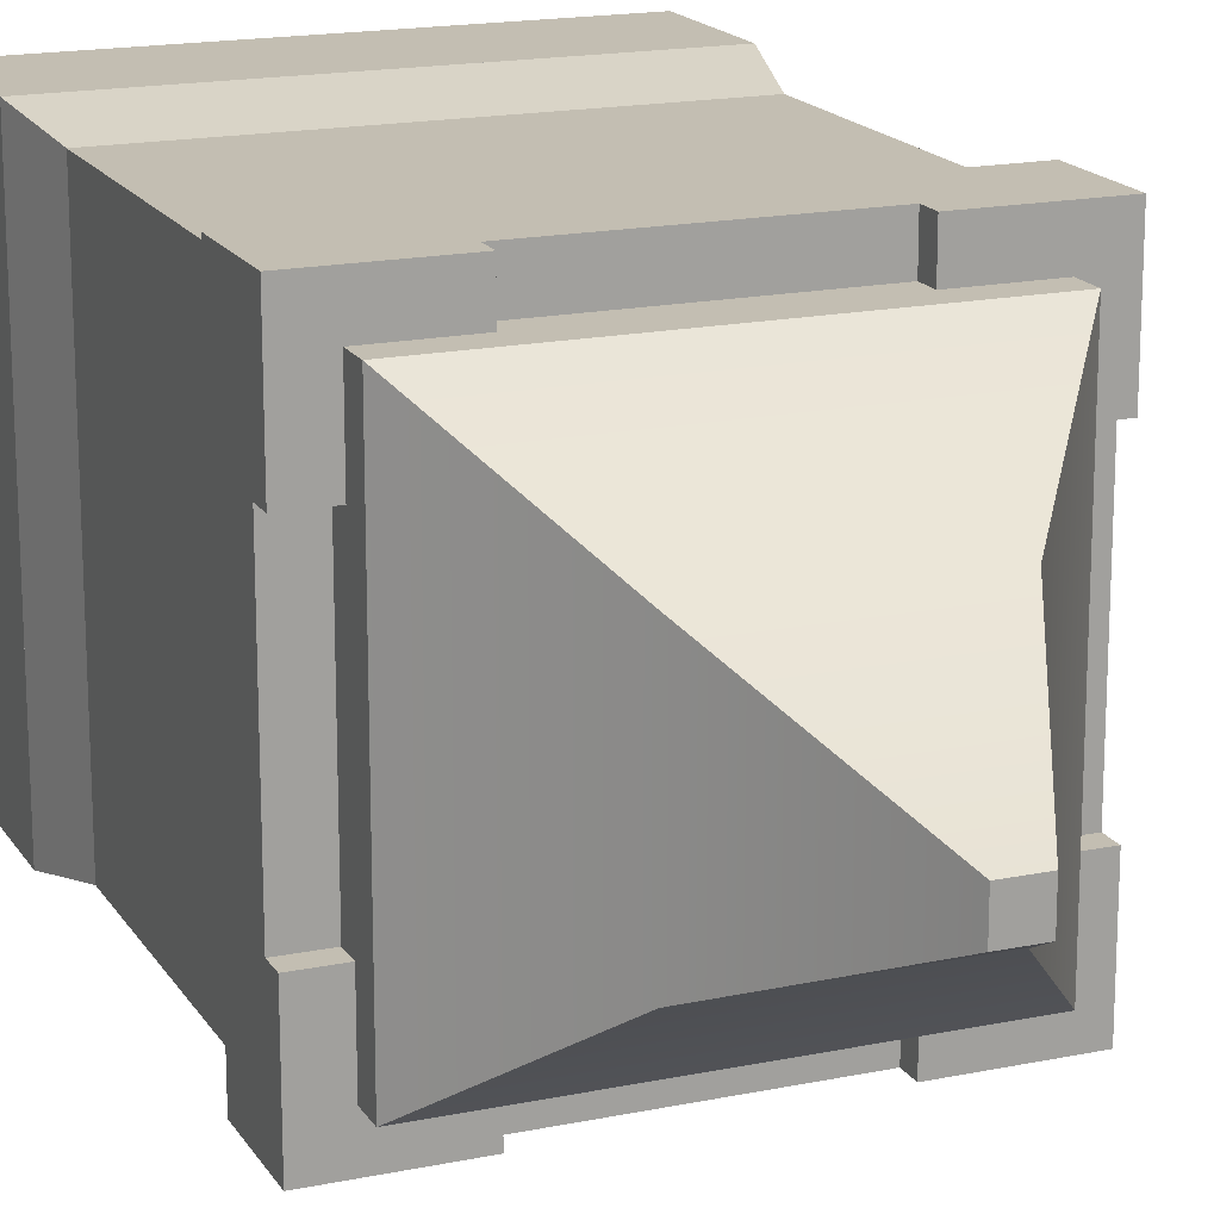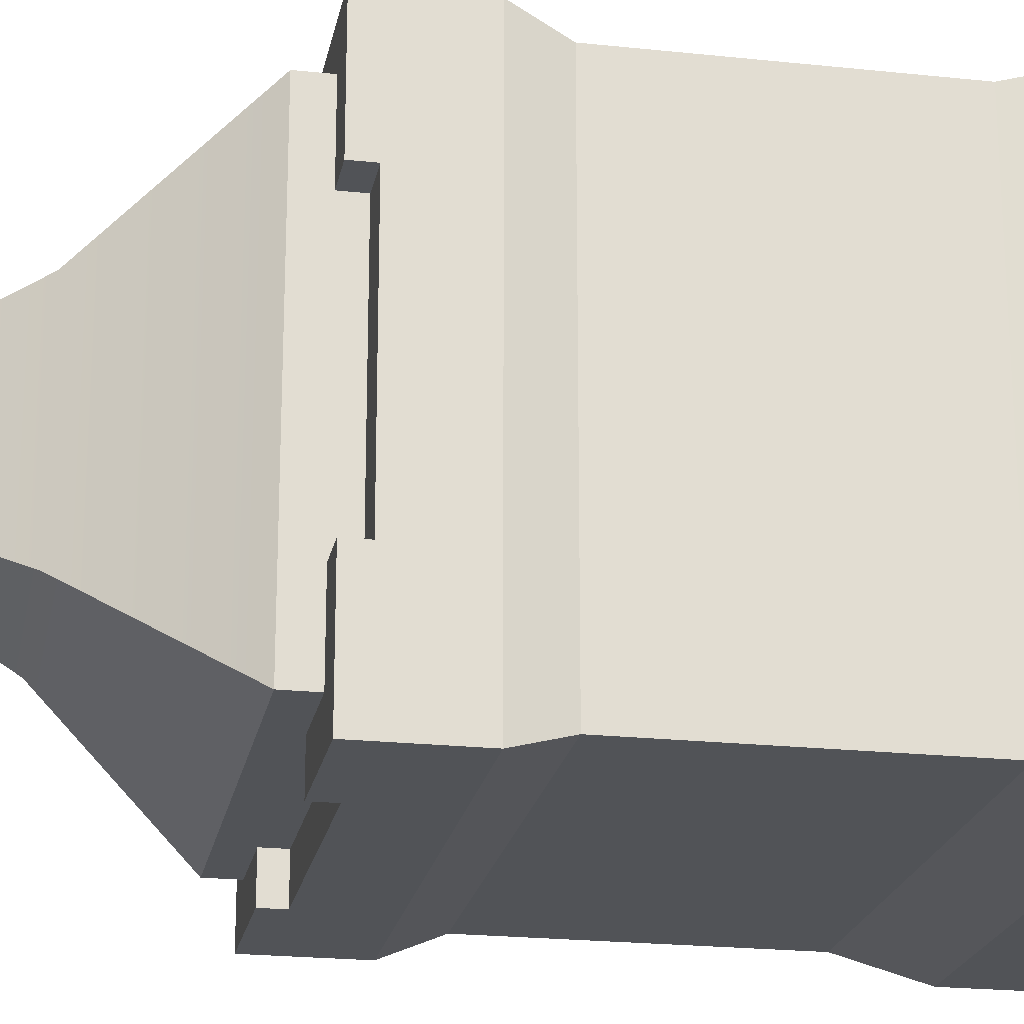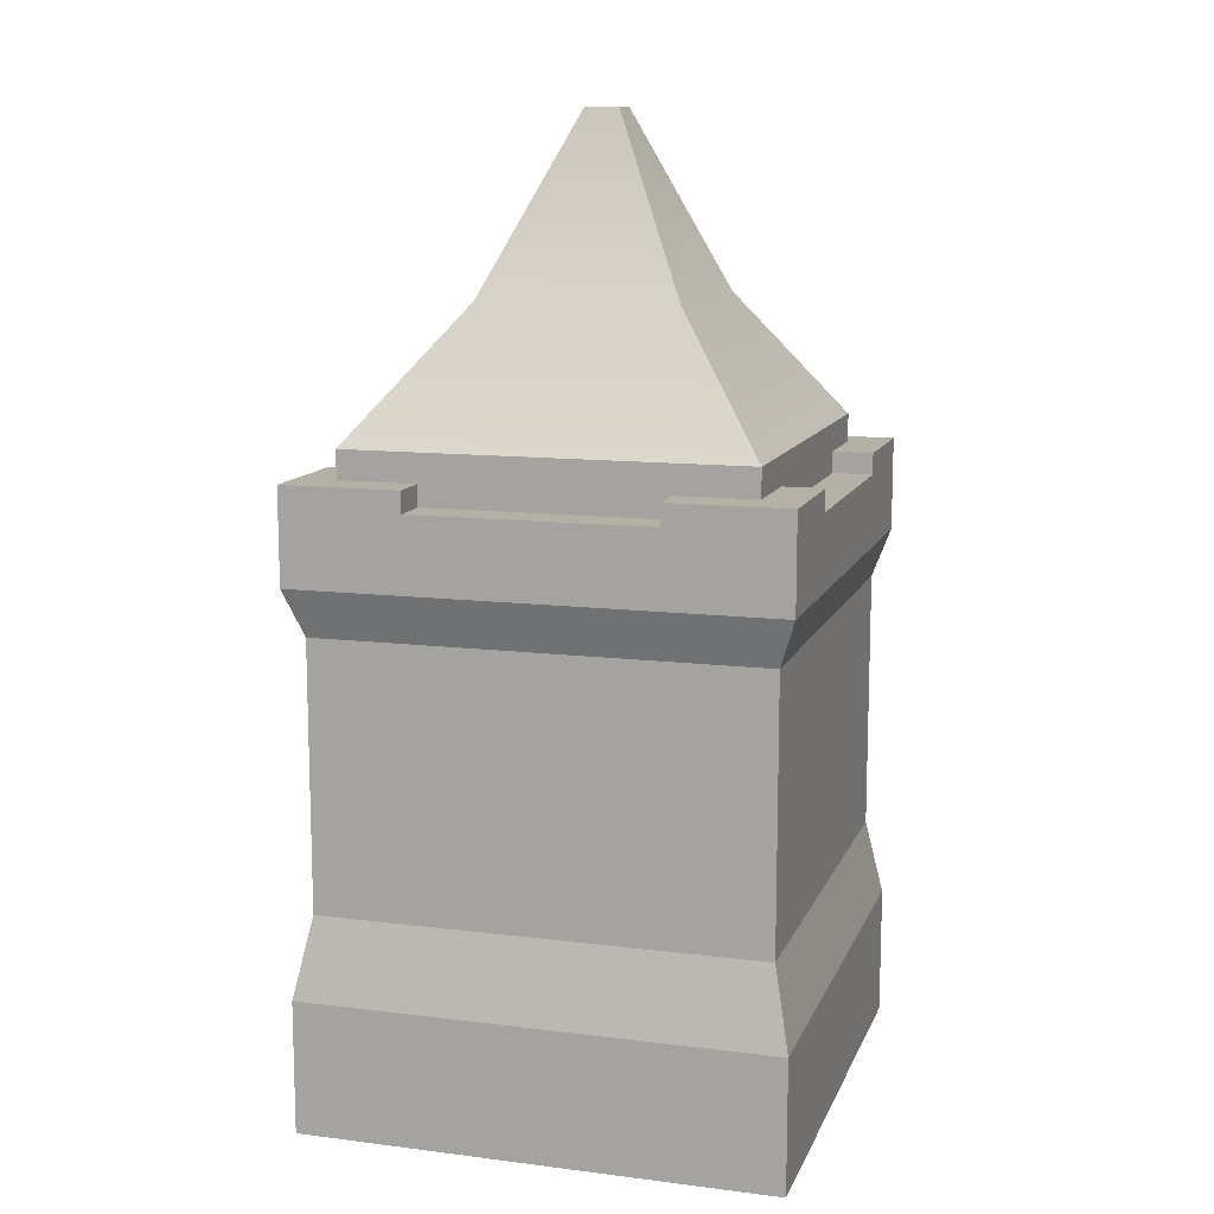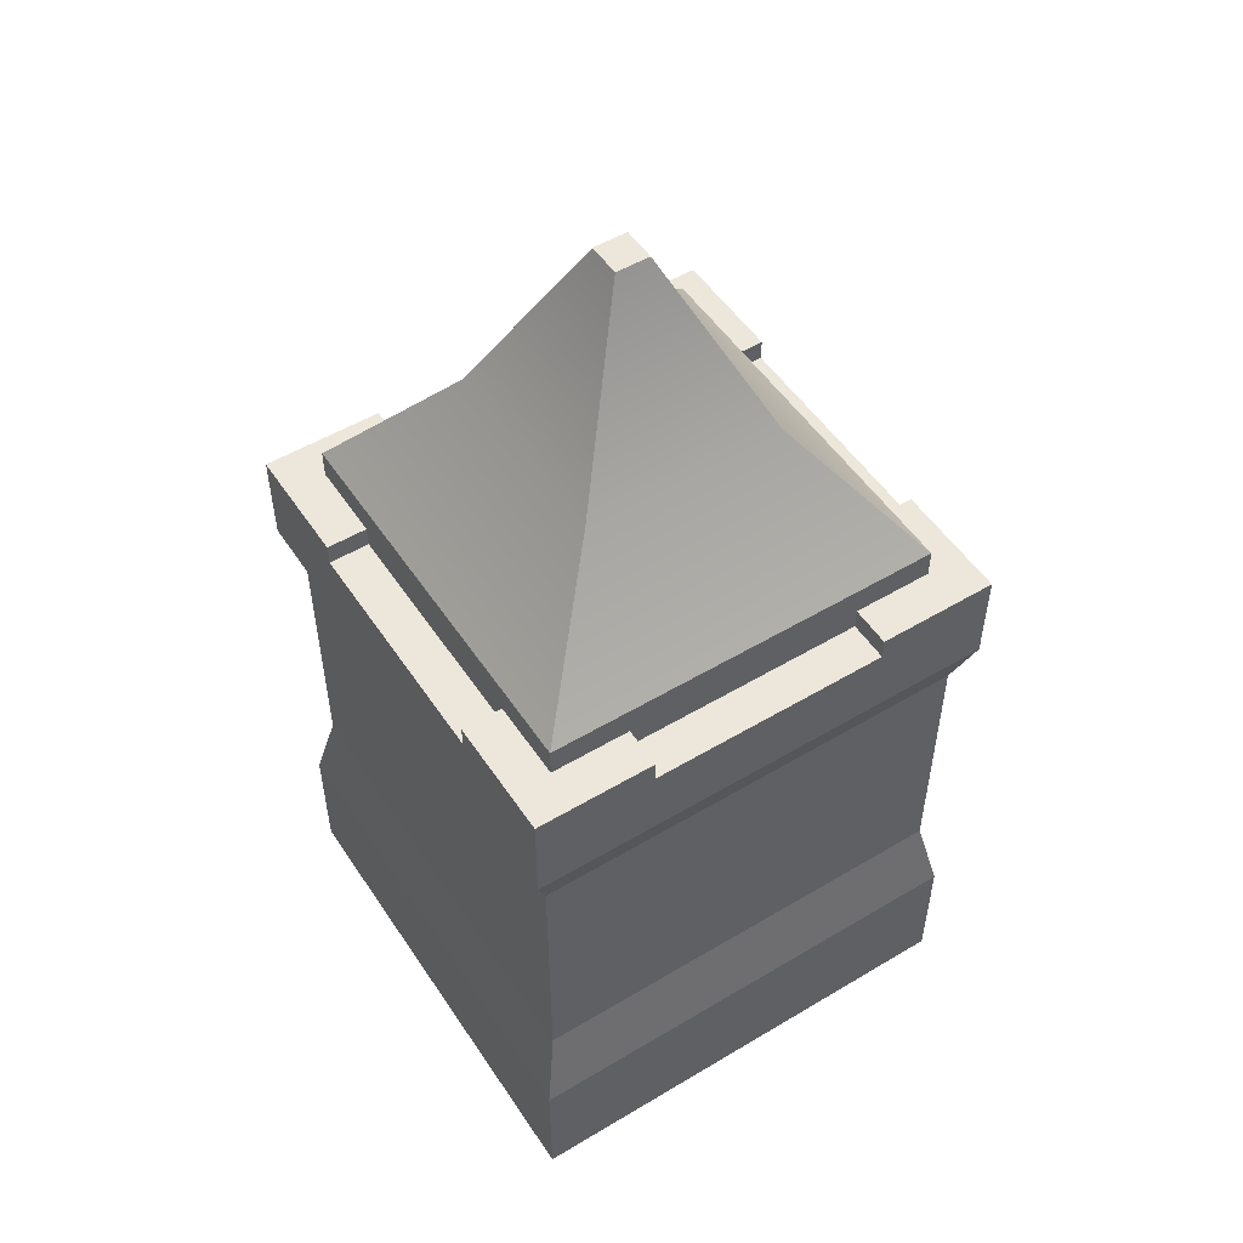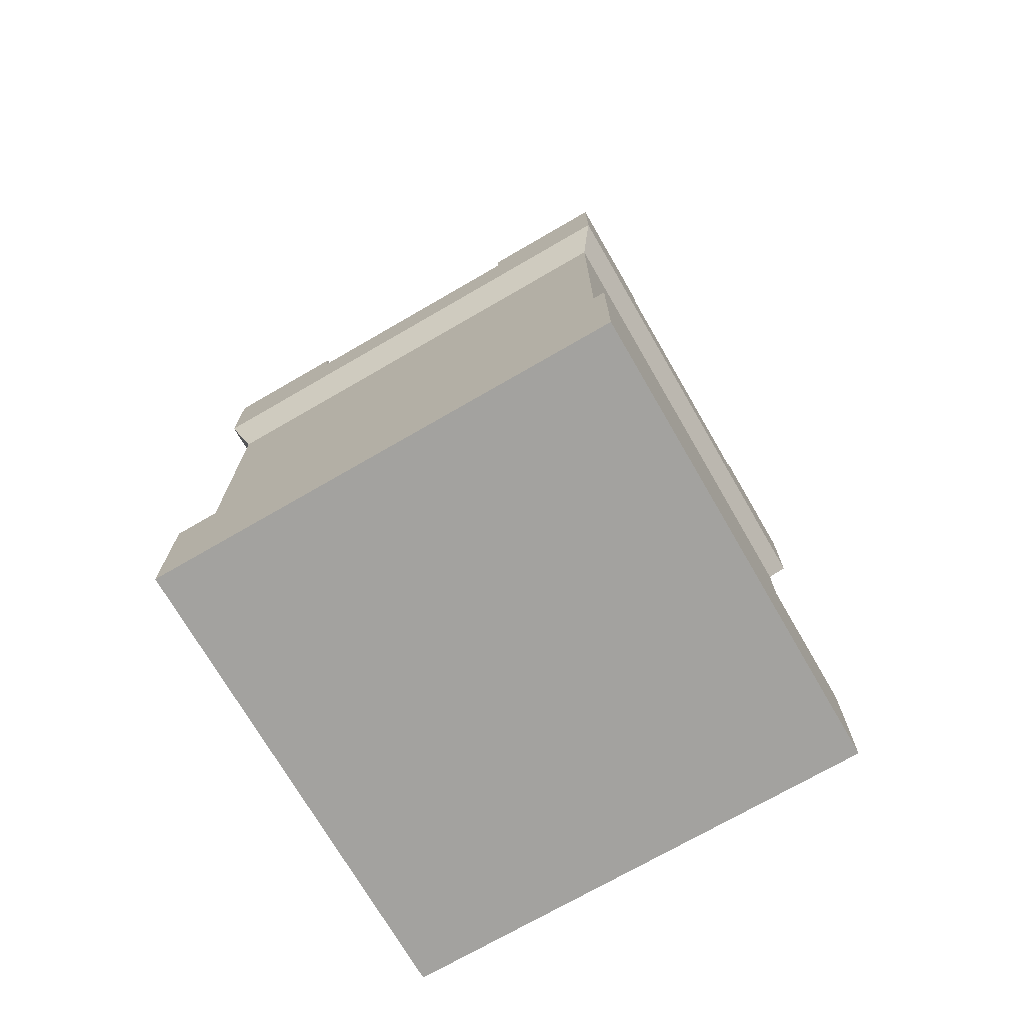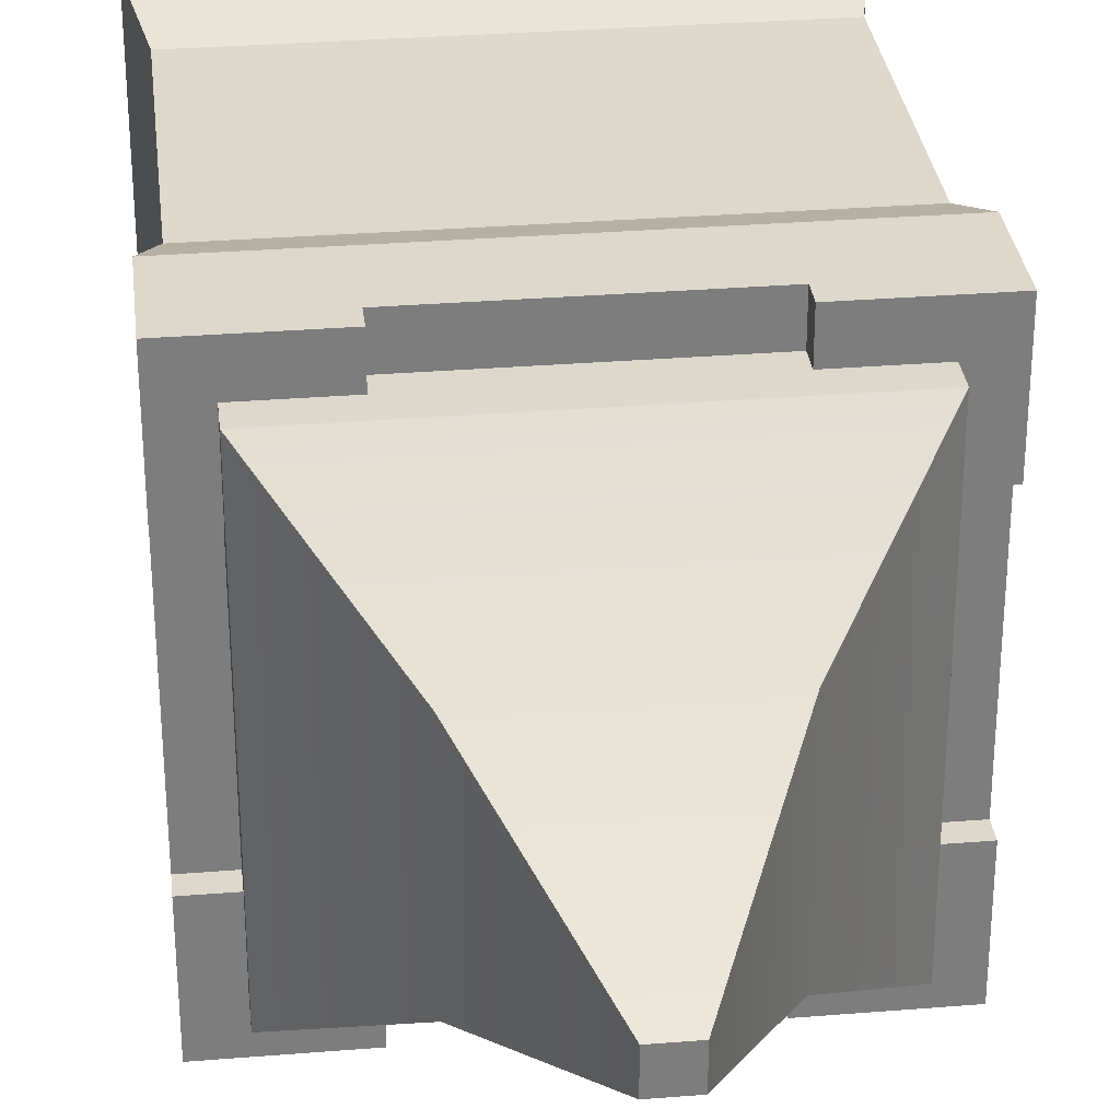
<metadata>
{"format":"obj","ext":"obj","renderer":"f3d","projection":"perspective","resolution":1024,"background":"white","views":[{"elev":17.4,"azim":157.7,"up":"+Z"},{"elev":-21.7,"azim":-100.7,"up":"+Z"},{"elev":11.7,"azim":106.6,"up":"+Y"},{"elev":52.1,"azim":147.2,"up":"+Y"},{"elev":-72.5,"azim":120.1,"up":"+Y"},{"elev":31.2,"azim":173.4,"up":"+Z"}]}
</metadata>
<code>
g tower-square-roof
v 0.5 0.28 -0.5 1 1 1
v 0.5 0 -0.5 1 1 1
v 0.5 0.28 0.5 1 1 1
v 0.5 0 0.5 1 1 1
v -0.5 0 -0.5 1 1 1
v -0.5 0.28 -0.5 1 1 1
v -0.5 0 0.5 1 1 1
v -0.5 0.28 0.5 1 1 1
v -0.5 1.11 -0.5 1 1 1
v 0.5 1.11 -0.5 1 1 1
v -0.5 1.31 -0.5 1 1 1
v -0.25 1.265 -0.5 1 1 1
v -0.25 1.31 -0.5 1 1 1
v 0.25 1.265 -0.5 1 1 1
v 0.5 1.31 -0.5 1 1 1
v 0.25 1.31 -0.5 1 1 1
v 0.465 0.45 -0.465 1 1 1
v 0.465 0.45 0.465 1 1 1
v -0.465 0.45 -0.465 1 1 1
v -0.465 0.45 0.465 1 1 1
v -0.5 1.11 0.5 1 1 1
v -0.465 1.01 -0.465 1 1 1
v -0.465 1.01 0.465 1 1 1
v 0.465 1.01 -0.465 1 1 1
v 0.5 1.11 0.5 1 1 1
v 0.465 1.01 0.465 1 1 1
v 0.5 1.31 0.25 1 1 1
v 0.5 1.265 0.25 1 1 1
v 0.5 1.31 0.5 1 1 1
v 0.5 1.265 -0.25 1 1 1
v 0.5 1.31 -0.25 1 1 1
v -0.5 1.265 -0.25 1 1 1
v -0.5 1.31 -0.25 1 1 1
v -0.5 1.265 0.25 1 1 1
v -0.5 1.31 0.25 1 1 1
v -0.5 1.31 0.5 1 1 1
v 0.25 1.265 0.5 1 1 1
v 0.25 1.31 0.5 1 1 1
v -0.25 1.265 0.5 1 1 1
v -0.25 1.31 0.5 1 1 1
v 0.4152 1.265 -0.25 1 1 1
v 0.4152 1.265 0.25 1 1 1
v 0.25 1.265 0.4152 1 1 1
v -0.25 1.265 0.4152 1 1 1
v -0.4152 1.265 -0.25 1 1 1
v -0.4152 1.265 0.25 1 1 1
v 0.25 1.31 -0.4152 1 1 1
v 0.4152 1.31 -0.4152 1 1 1
v 0.4152 1.31 -0.25 1 1 1
v 0.4152 1.31 0.25 1 1 1
v 0.4152 1.31 0.4152 1 1 1
v 0.25 1.31 0.4152 1 1 1
v -0.4152 1.31 0.25 1 1 1
v -0.4152 1.31 0.4152 1 1 1
v -0.25 1.31 0.4152 1 1 1
v -0.25 1.31 -0.4152 1 1 1
v -0.4152 1.31 -0.4152 1 1 1
v -0.4152 1.31 -0.25 1 1 1
v -0.25 1.265 -0.4152 1 1 1
v 0.25 1.265 -0.4152 1 1 1
v -0.4152 1.37 0.4152 1 1 1
v -0.4152 1.37 -0.4152 1 1 1
v 0.4152 1.37 0.4152 1 1 1
v 0.4152 1.37 -0.4152 1 1 1
v -0.2076 1.64 -0.2076 1 1 1
v 0.2076 1.64 -0.2076 1 1 1
v 0.2076 1.64 0.2076 1 1 1
v -0.2076 1.64 0.2076 1 1 1
v 0.0353 2.01 -0.0353 1 1 1
v 0.0353 2.01 0.0353 1 1 1
v -0.0353 2.01 -0.0353 1 1 1
v -0.0353 2.01 0.0353 1 1 1
f 3 2 1
f 2 3 4
f 7 6 5
f 6 7 8
f 11 10 9
f 10 11 12
f 12 11 13
f 14 10 12
f 10 14 15
f 15 14 16
f 17 3 1
f 3 17 18
f 8 19 6
f 19 8 20
f 22 21 9
f 21 22 23
f 25 24 10
f 24 25 26
f 29 28 27
f 25 28 29
f 25 30 28
f 10 30 25
f 10 31 30
f 31 10 15
f 21 11 9
f 11 21 32
f 33 11 32
f 32 21 34
f 34 21 35
f 35 21 36
f 25 23 26
f 23 25 21
f 7 2 4
f 2 7 5
f 29 21 25
f 21 29 37
f 37 29 38
f 39 21 37
f 21 39 36
f 36 39 40
f 3 7 4
f 7 3 8
f 9 24 22
f 24 9 10
f 6 2 5
f 2 6 1
f 19 1 6
f 1 19 17
f 19 18 17
f 18 19 20
f 18 8 3
f 8 18 20
f 6 3 1
f 3 6 8
f 41 28 30
f 28 41 42
f 44 37 43
f 37 44 39
f 32 46 45
f 46 32 34
f 48 16 47
f 48 15 16
f 15 48 31
f 49 31 48
f 50 29 27
f 29 50 51
f 29 51 38
f 38 51 52
f 35 54 53
f 36 54 35
f 40 54 36
f 54 40 55
f 11 56 13
f 56 11 57
f 57 11 58
f 58 11 33
f 45 33 32
f 33 45 58
f 35 46 34
f 46 35 53
f 56 12 13
f 12 56 59
f 31 41 30
f 41 31 49
f 37 52 43
f 52 37 38
f 60 16 14
f 16 60 47
f 12 60 14
f 60 12 59
f 50 28 42
f 28 50 27
f 40 44 55
f 44 40 39
f 26 17 24
f 17 26 18
f 20 22 19
f 22 20 23
f 22 17 19
f 17 22 24
f 26 20 18
f 20 26 23
f 46 58 45
f 53 58 46
f 61 58 53
f 61 53 54
f 62 58 61
f 58 62 57
f 63 52 51
f 52 63 61
f 54 52 61
f 55 52 54
f 44 52 55
f 52 44 43
f 63 48 64
f 48 63 49
f 49 63 41
f 41 63 50
f 50 63 51
f 42 41 50
f 62 56 57
f 56 62 47
f 47 62 48
f 48 62 64
f 60 56 47
f 56 60 59
f 65 64 62
f 64 65 66
f 66 63 64
f 63 66 67
f 61 65 62
f 65 61 68
f 63 68 61
f 68 63 67
f 71 70 69
f 70 71 72
f 67 72 68
f 72 67 70
f 68 71 65
f 71 68 72
f 69 67 66
f 67 69 70
f 71 66 65
f 66 71 69
g tower-square-roof
f 3 2 1
f 2 3 4
f 7 6 5
f 6 7 8
f 11 10 9
f 10 11 12
f 12 11 13
f 14 10 12
f 10 14 15
f 15 14 16
f 17 3 1
f 3 17 18
f 8 19 6
f 19 8 20
f 22 21 9
f 21 22 23
f 25 24 10
f 24 25 26
f 29 28 27
f 25 28 29
f 25 30 28
f 10 30 25
f 10 31 30
f 31 10 15
f 21 11 9
f 11 21 32
f 33 11 32
f 32 21 34
f 34 21 35
f 35 21 36
f 25 23 26
f 23 25 21
f 7 2 4
f 2 7 5
f 29 21 25
f 21 29 37
f 37 29 38
f 39 21 37
f 21 39 36
f 36 39 40
f 3 7 4
f 7 3 8
f 9 24 22
f 24 9 10
f 6 2 5
f 2 6 1
f 19 1 6
f 1 19 17
f 19 18 17
f 18 19 20
f 18 8 3
f 8 18 20
f 6 3 1
f 3 6 8
f 41 28 30
f 28 41 42
f 44 37 43
f 37 44 39
f 32 46 45
f 46 32 34
f 48 16 47
f 48 15 16
f 15 48 31
f 49 31 48
f 50 29 27
f 29 50 51
f 29 51 38
f 38 51 52
f 35 54 53
f 36 54 35
f 40 54 36
f 54 40 55
f 11 56 13
f 56 11 57
f 57 11 58
f 58 11 33
f 45 33 32
f 33 45 58
f 35 46 34
f 46 35 53
f 56 12 13
f 12 56 59
f 31 41 30
f 41 31 49
f 37 52 43
f 52 37 38
f 60 16 14
f 16 60 47
f 12 60 14
f 60 12 59
f 50 28 42
f 28 50 27
f 40 44 55
f 44 40 39
f 26 17 24
f 17 26 18
f 20 22 19
f 22 20 23
f 22 17 19
f 17 22 24
f 26 20 18
f 20 26 23
f 46 58 45
f 53 58 46
f 61 58 53
f 61 53 54
f 62 58 61
f 58 62 57
f 63 52 51
f 52 63 61
f 54 52 61
f 55 52 54
f 44 52 55
f 52 44 43
f 63 48 64
f 48 63 49
f 49 63 41
f 41 63 50
f 50 63 51
f 42 41 50
f 62 56 57
f 56 62 47
f 47 62 48
f 48 62 64
f 60 56 47
f 56 60 59
f 65 64 62
f 64 65 66
f 66 63 64
f 63 66 67
f 61 65 62
f 65 61 68
f 63 68 61
f 68 63 67
f 71 70 69
f 70 71 72
f 67 72 68
f 72 67 70
f 68 71 65
f 71 68 72
f 69 67 66
f 67 69 70
f 71 66 65
f 66 71 69

</code>
